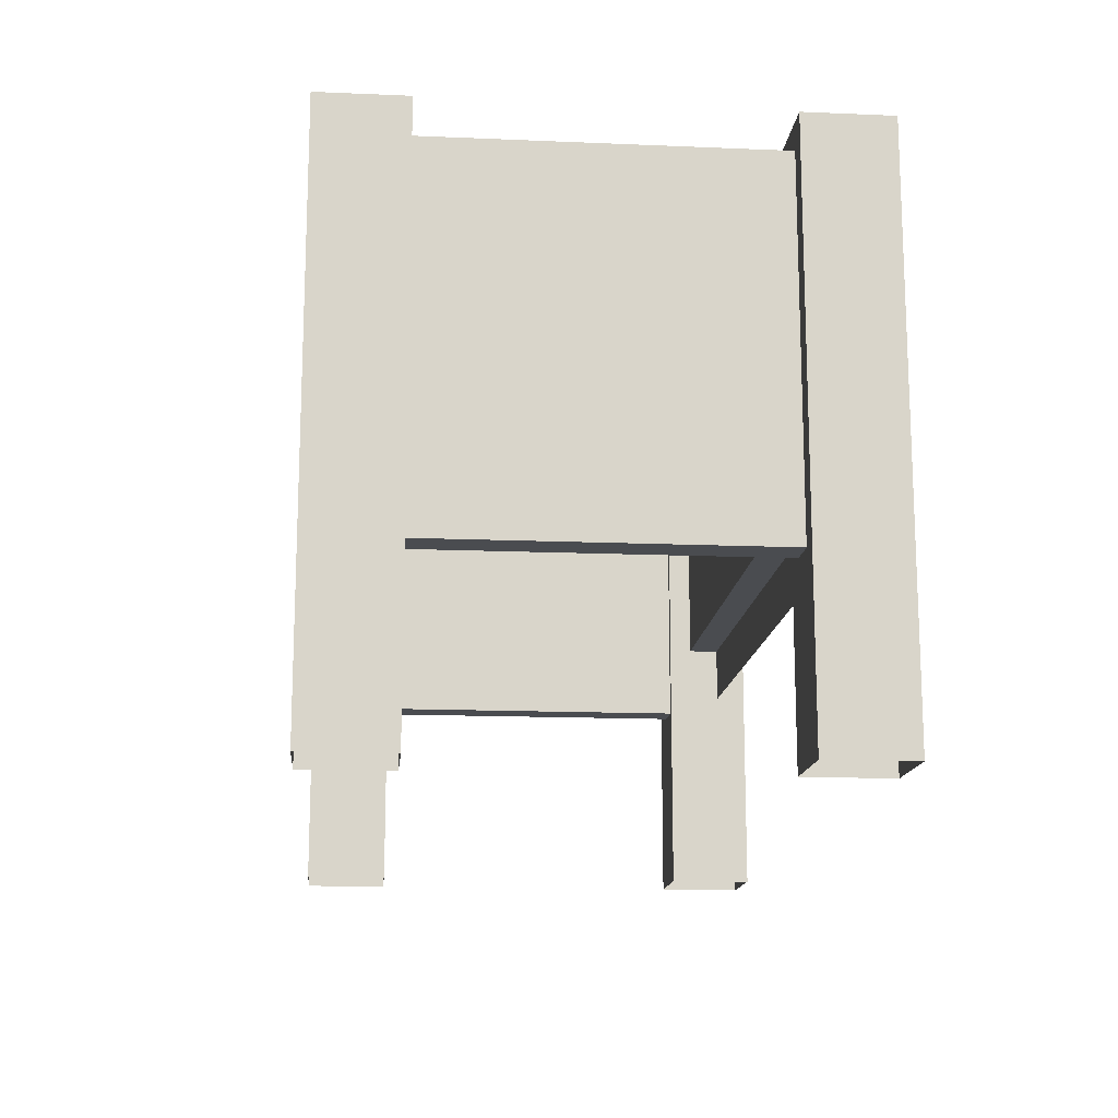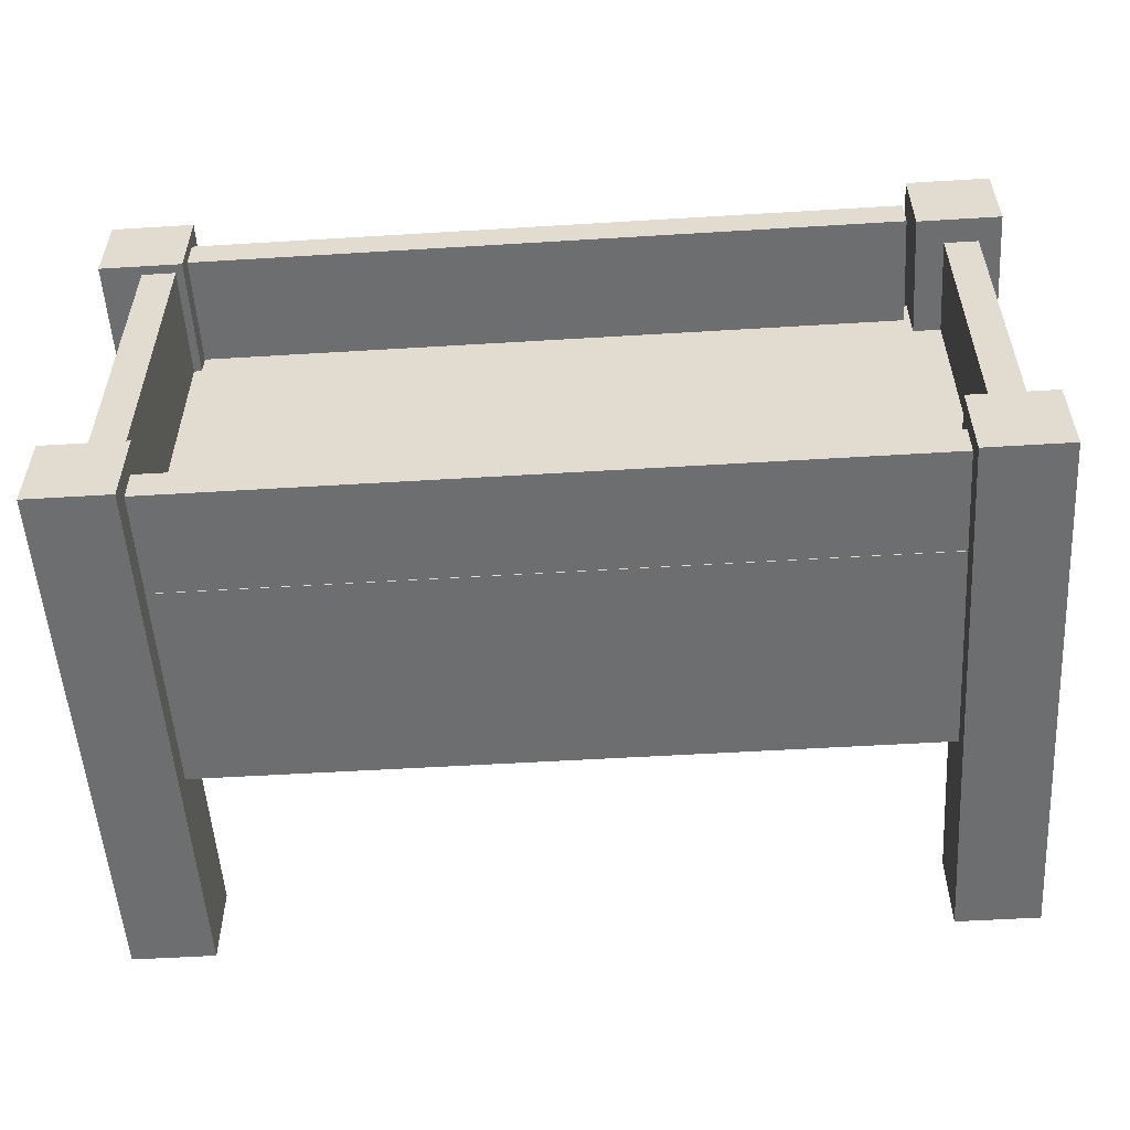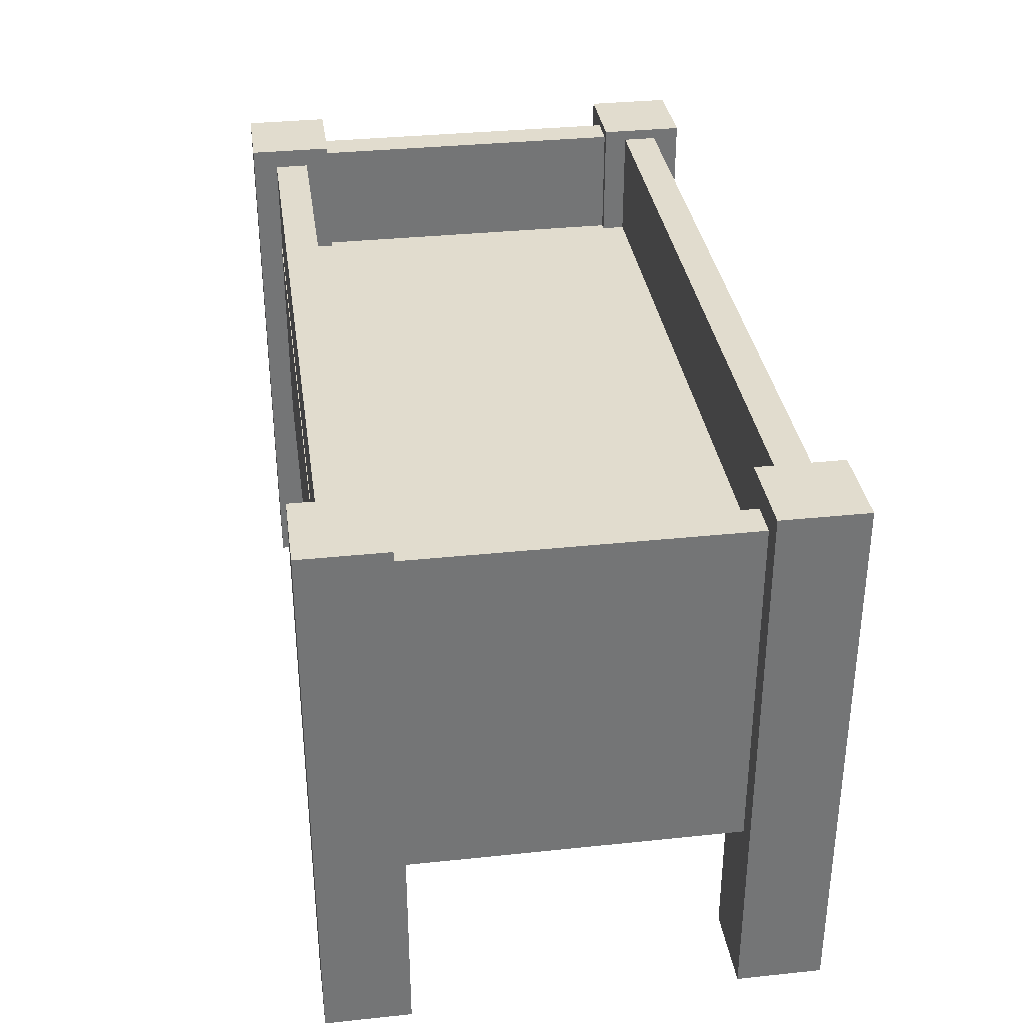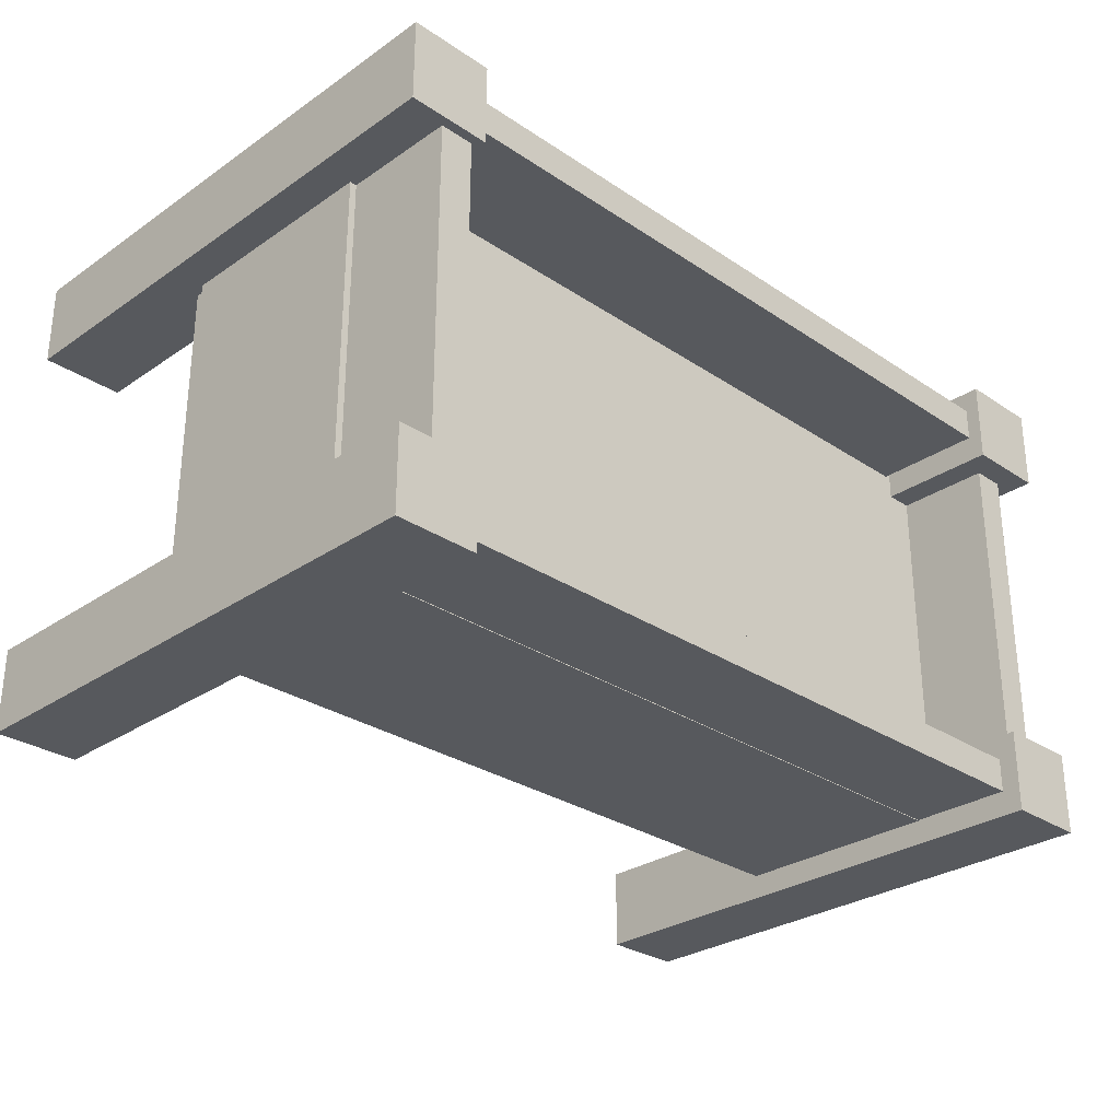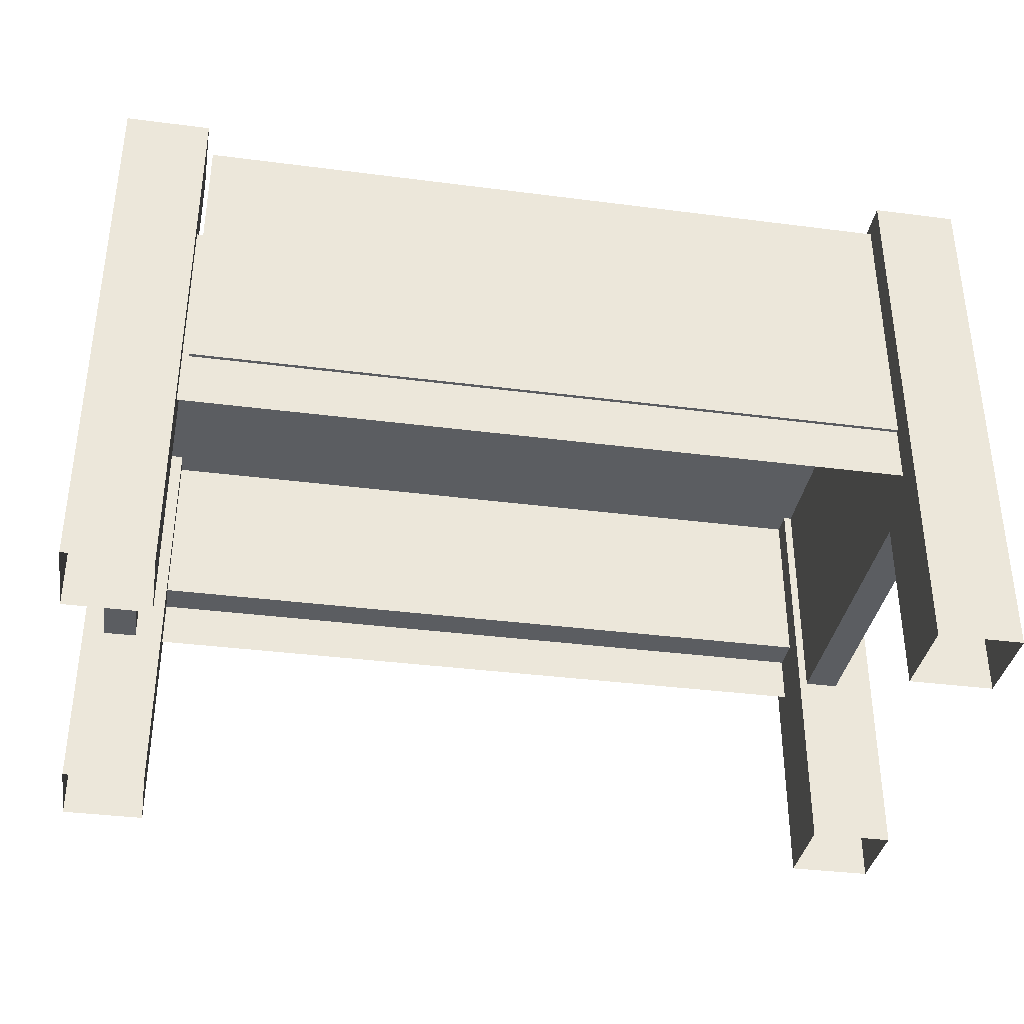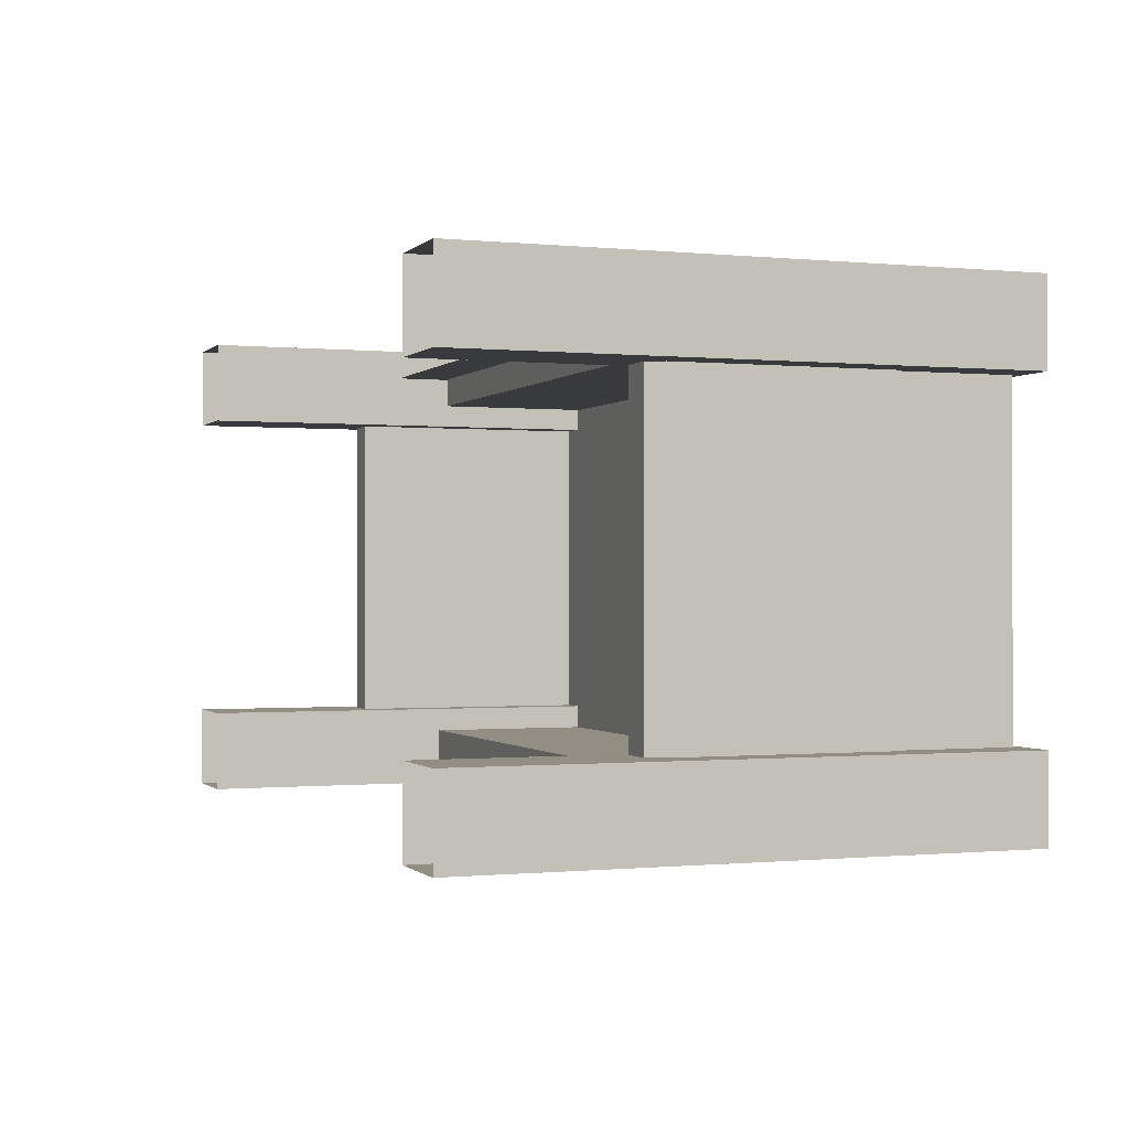
<metadata>
{"format":"obj","ext":"obj","renderer":"f3d","projection":"perspective","resolution":1024,"background":"white","views":[{"elev":-14.8,"azim":-95.2,"up":"+Y"},{"elev":-54.2,"azim":-176.3,"up":"+Z"},{"elev":34.1,"azim":-98.1,"up":"+Y"},{"elev":-29.2,"azim":135.3,"up":"+Z"},{"elev":-36.1,"azim":-9.6,"up":"+Y"},{"elev":-0.6,"azim":69.5,"up":"+Z"}]}
</metadata>
<code>
o table
v -6.94 2.596 2.271
v 7.007 2.596 2.271
v -6.94 2.596 -5.14
v 7.007 2.596 -5.14
v 7.601 4.687 1.363
v 6.176 4.687 1.363
v 7.601 4.687 2.788
v 6.176 4.687 -5.56
v 6.176 4.687 -4.135
v 7.601 4.687 -4.135
v -7.544 4.687 -5.56
v -7.544 4.687 -4.135
v -6.119 4.687 -4.135
v -6.119 4.687 1.363
v -7.544 4.687 1.363
v -6.119 4.687 2.788
v 6.176 4.687 2.788
v 7.601 4.687 -5.56
v -6.119 4.687 -5.56
v -7.544 4.687 2.788
v -6.94 -1.091 2.271
v -6.94 -1.091 -5.14
v 7.007 -1.091 -5.14
v 7.007 -1.091 2.271
v -6.589 -1.639 2.315
v -6.589 -1.639 -4.135
v -6.589 4.258 2.315
v -7.168 -1.639 -4.135
v -7.168 -1.639 2.315
v -7.168 4.258 -4.135
v -7.168 4.258 2.315
v 6.314 4.527 -4.135
v 6.314 -1.37 -4.135
v 6.314 4.527 2.315
v 6.314 -1.37 2.315
v 6.892 -1.37 2.315
v 6.892 4.527 2.315
v 6.892 4.527 -4.135
v -6.119 -0.2944 -4.551
v 6.176 -0.2944 -4.551
v -6.119 4.357 -4.551
v 6.176 -0.2944 -5.129
v -6.119 -0.2944 -5.129
v 6.176 4.357 -5.129
v -6.119 4.357 -5.129
v 6.283 4.503 1.753
v 6.283 -0.1488 1.753
v -6.012 4.503 1.753
v -6.012 -0.1491 1.753
v -6.012 -0.1491 2.331
v -6.012 4.503 2.331
v 6.283 4.503 2.331
v 6.176 -4.638 -4.135
v 6.176 -4.638 -5.56
v 7.601 -4.638 -4.135
v 7.601 -4.638 -5.56
v 6.176 -4.638 2.788
v 6.176 -4.638 1.363
v 7.601 -4.638 1.363
v 7.601 -4.638 2.788
v -7.544 -4.638 -4.135
v -7.544 -4.638 -5.56
v -6.119 -4.638 -4.135
v -6.119 -4.638 -5.56
v -7.544 -4.638 2.788
v -7.544 -4.638 1.363
v -6.119 -4.638 1.363
v -6.119 -4.638 2.788
v -6.589 4.258 -4.135
v 6.892 -1.37 -4.135
v 6.176 4.357 -4.551
v 6.283 -0.1488 2.331
f 5 6 7
f 8 9 10
f 11 12 13
f 14 15 16
f 6 17 7
f 18 8 10
f 19 11 13
f 15 20 16
f 1 2 3
f 2 4 3
f 21 1 22
f 1 21 2
f 23 4 24
f 22 3 23
f 25 26 27
f 28 26 29
f 28 29 30
f 31 27 30
f 32 33 34
f 35 33 36
f 37 36 38
f 32 34 38
f 39 40 41
f 42 40 43
f 42 43 44
f 45 41 44
f 46 47 48
f 49 47 50
f 51 50 52
f 46 48 52
f 53 9 54
f 55 10 53
f 56 18 55
f 54 8 56
f 17 6 57
f 6 5 58
f 5 7 59
f 7 17 60
f 61 12 62
f 63 13 61
f 64 19 63
f 62 11 64
f 20 15 65
f 15 14 66
f 14 16 67
f 16 20 68
f 1 3 22
f 21 24 2
f 4 2 24
f 3 4 23
f 26 69 27
f 26 25 29
f 29 31 30
f 27 69 30
f 33 35 34
f 33 70 36
f 36 70 38
f 34 37 38
f 40 71 41
f 40 39 43
f 43 45 44
f 41 71 44
f 47 49 48
f 47 72 50
f 50 72 52
f 48 51 52
f 9 8 54
f 10 9 53
f 18 10 55
f 8 18 56
f 6 58 57
f 5 59 58
f 7 60 59
f 17 57 60
f 12 11 62
f 13 12 61
f 19 13 63
f 11 19 64
f 15 66 65
f 14 67 66
f 16 68 67
f 20 65 68

</code>
